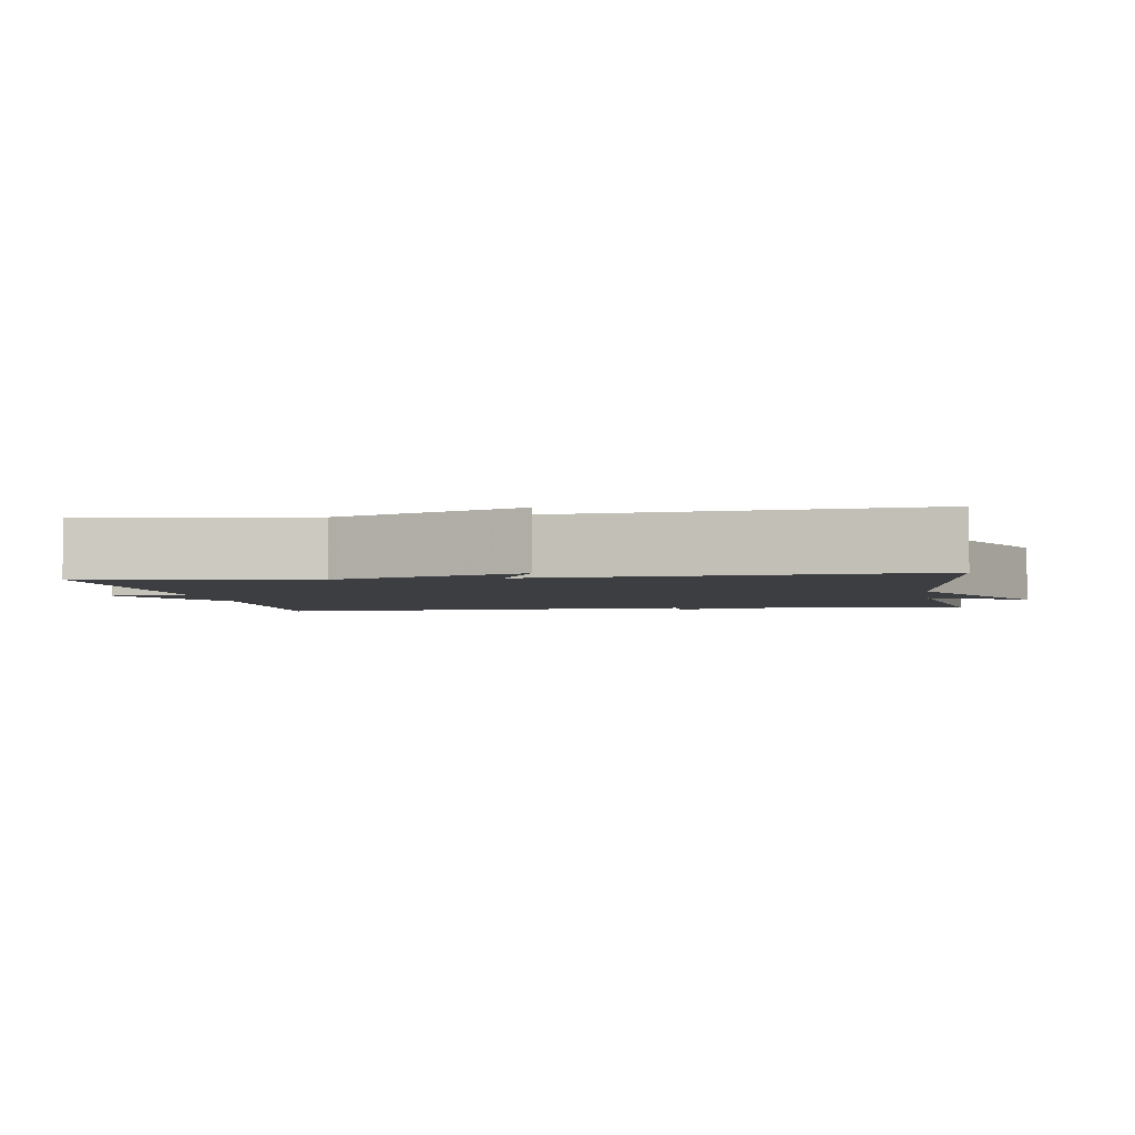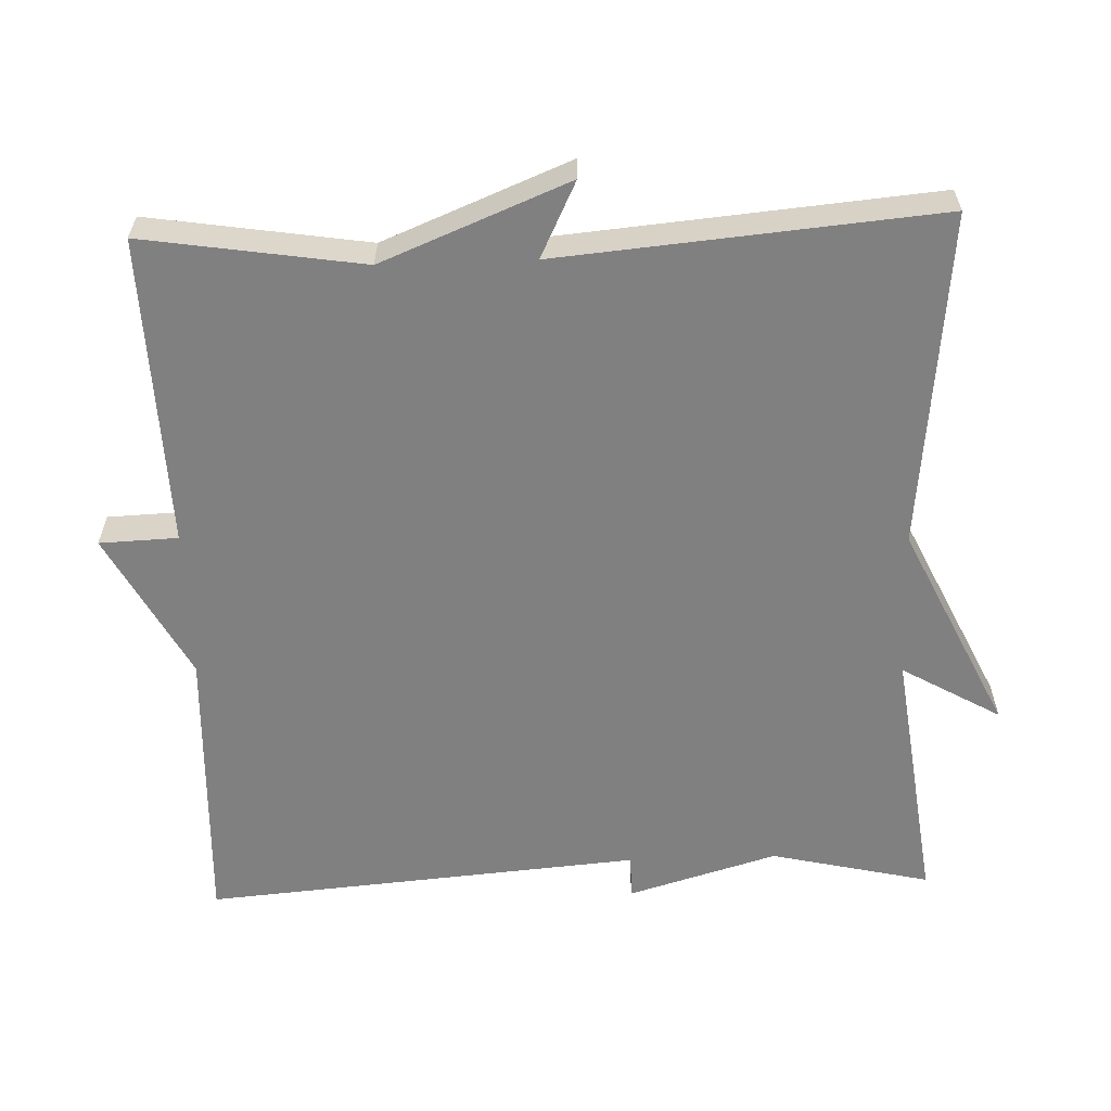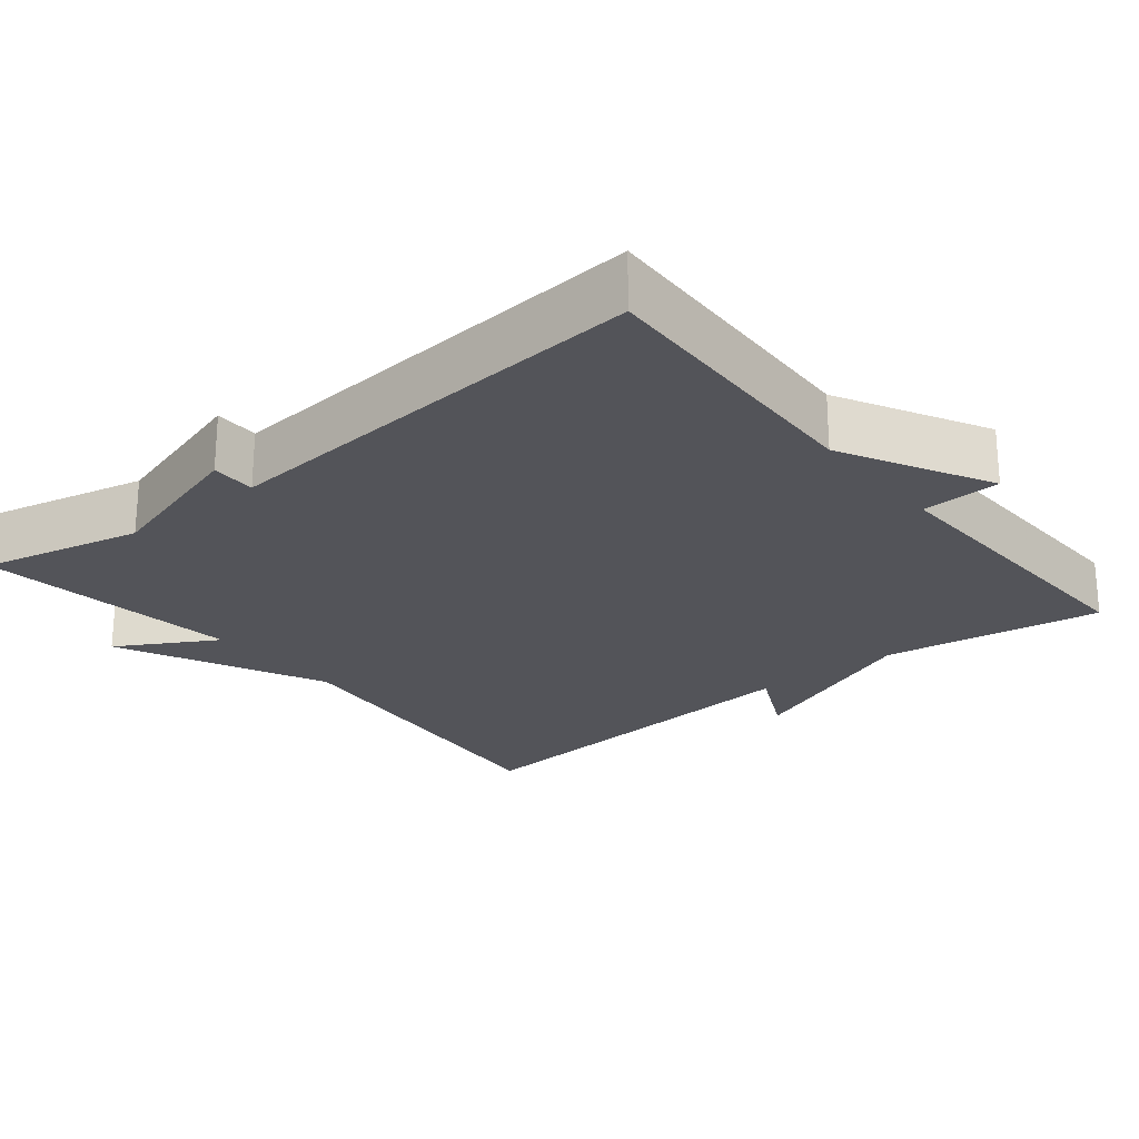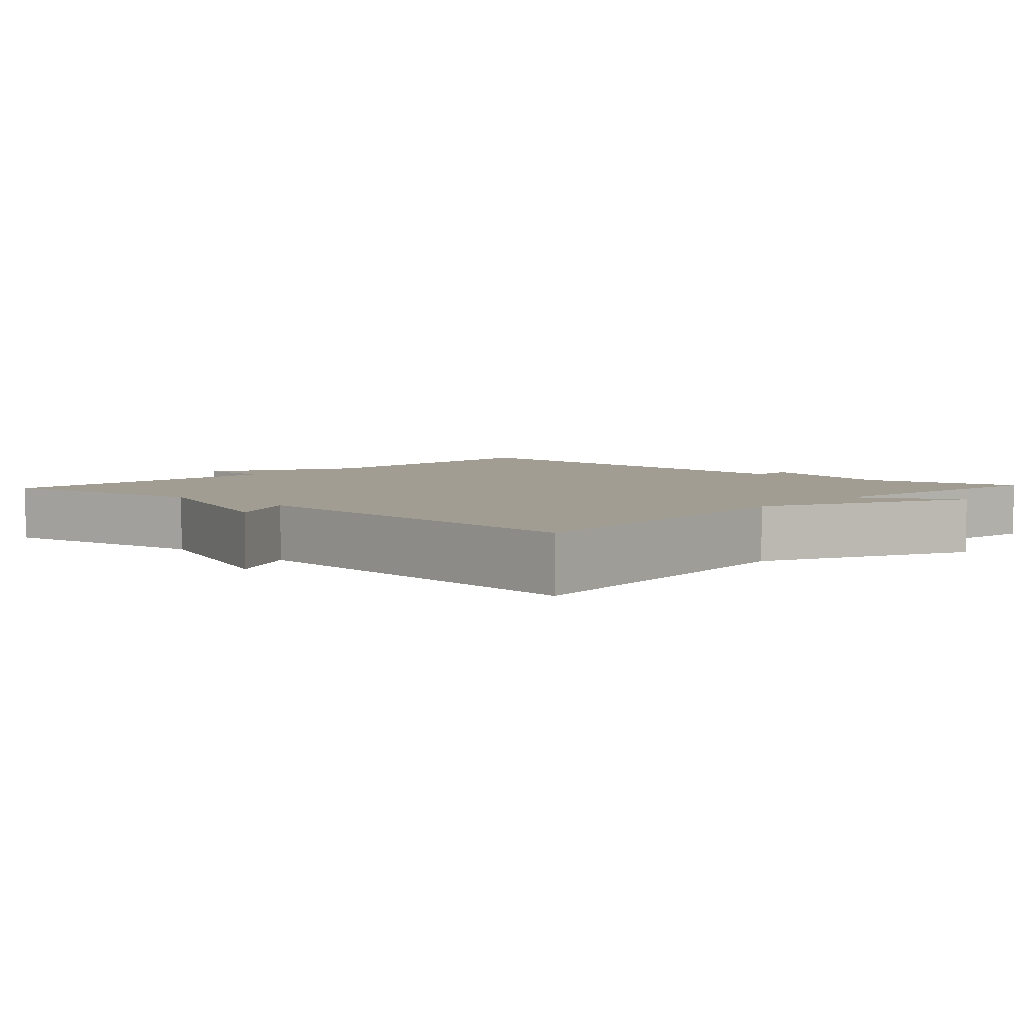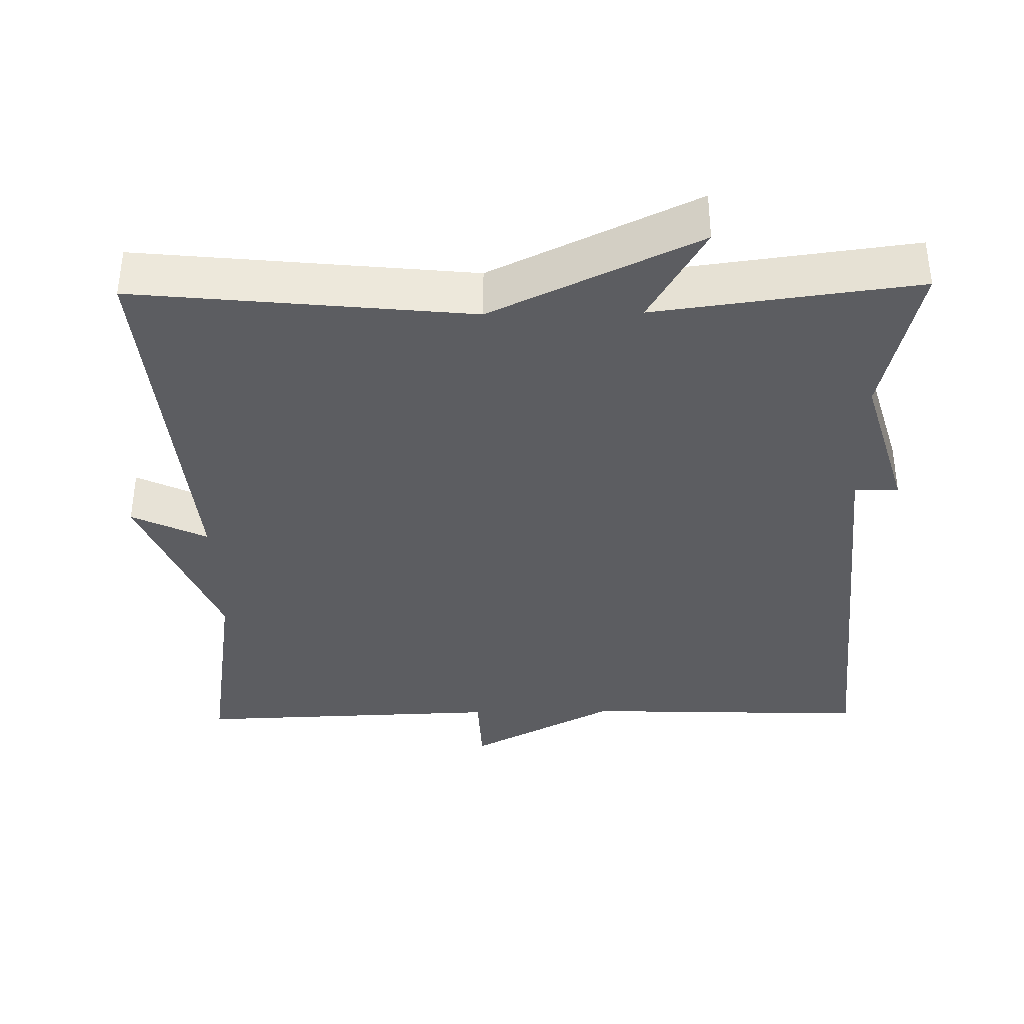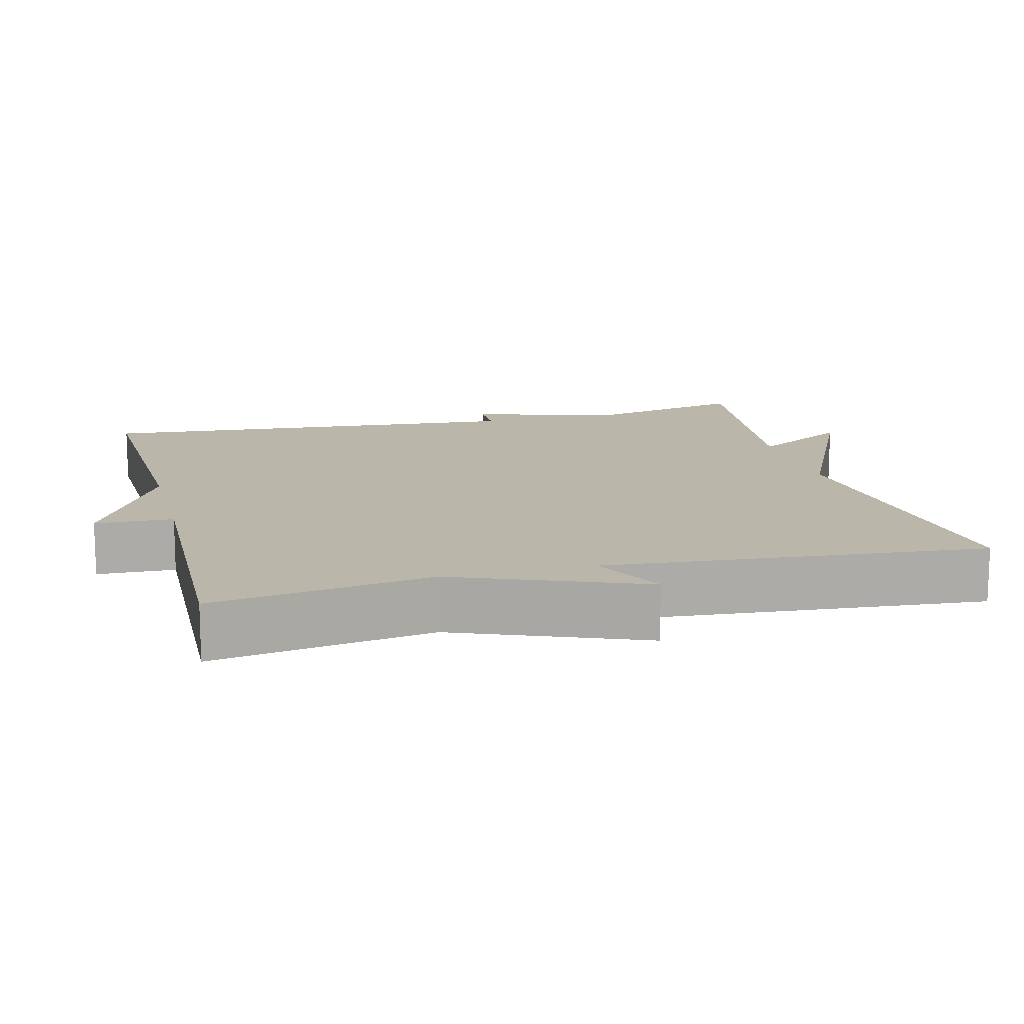
<metadata>
{"format":"obj","ext":"obj","renderer":"f3d","projection":"perspective","resolution":1024,"background":"white","views":[{"elev":-3.1,"azim":-81.2,"up":"+Y"},{"elev":-60.2,"azim":-88.0,"up":"+Y"},{"elev":-23.8,"azim":128.9,"up":"+Y"},{"elev":4.8,"azim":-47.4,"up":"+Y"},{"elev":-36.9,"azim":1.0,"up":"+Y"},{"elev":13.8,"azim":-104.6,"up":"+Y"}]}
</metadata>
<code>
v -0.5 0.07 -0.5
v -0.455 0.07 -0.207
v -0.556 0.07 0.042
v -0.455 0.07 -0.007
v -0.5 0.07 0.5
v -0.051 0.07 0.454
v 0.225 0.07 0.586
v 0.149 0.07 0.454
v 0.5 0.07 0.5
v 0.451 0.07 0.286
v 0.51 0.07 0.086
v 0.451 0.07 0.086
v 0.5 0.07 -0.5
v 0.114 0.07 -0.486
v -0.082 0.07 -0.591
v -0.086 0.07 -0.486
v -0.5 0 -0.5
v -0.455 0 -0.207
v -0.556 0 0.042
v -0.455 0 -0.007
v -0.5 0 0.5
v -0.051 0 0.454
v 0.225 0 0.586
v 0.149 0 0.454
v 0.5 0 0.5
v 0.451 0 0.286
v 0.51 0 0.086
v 0.451 0 0.086
v 0.5 0 -0.5
v 0.114 0 -0.486
v -0.082 0 -0.591
v -0.086 0 -0.486
f 14 15 16
f 12 13 14
f 12 14 16
f 10 11 12
f 16 1 2
f 12 16 2
f 10 12 2
f 8 9 10 2
f 6 7 8 2
f 4 5 6
f 2 3 4
f 2 4 6
f 32 31 30
f 30 29 28
f 32 30 28
f 28 27 26
f 18 17 32
f 18 32 28
f 18 28 26
f 18 26 25 24
f 18 24 23 22
f 22 21 20
f 20 19 18
f 22 20 18
f 1 17 18 2
f 2 18 19 3
f 3 19 20 4
f 4 20 21 5
f 5 21 22 6
f 6 22 23 7
f 7 23 24 8
f 8 24 25 9
f 9 25 26 10
f 10 26 27 11
f 11 27 28 12
f 12 28 29 13
f 13 29 30 14
f 14 30 31 15
f 15 31 32 16
f 16 32 17 1

</code>
